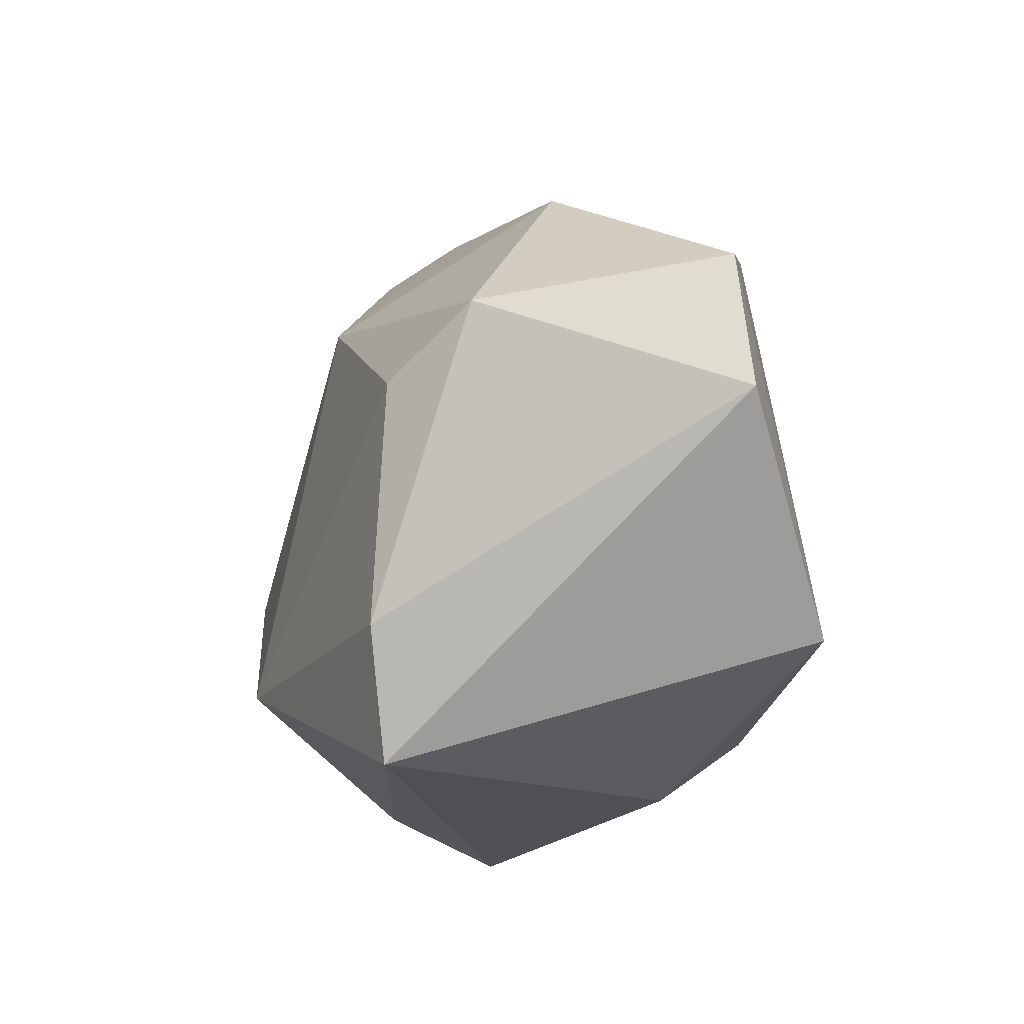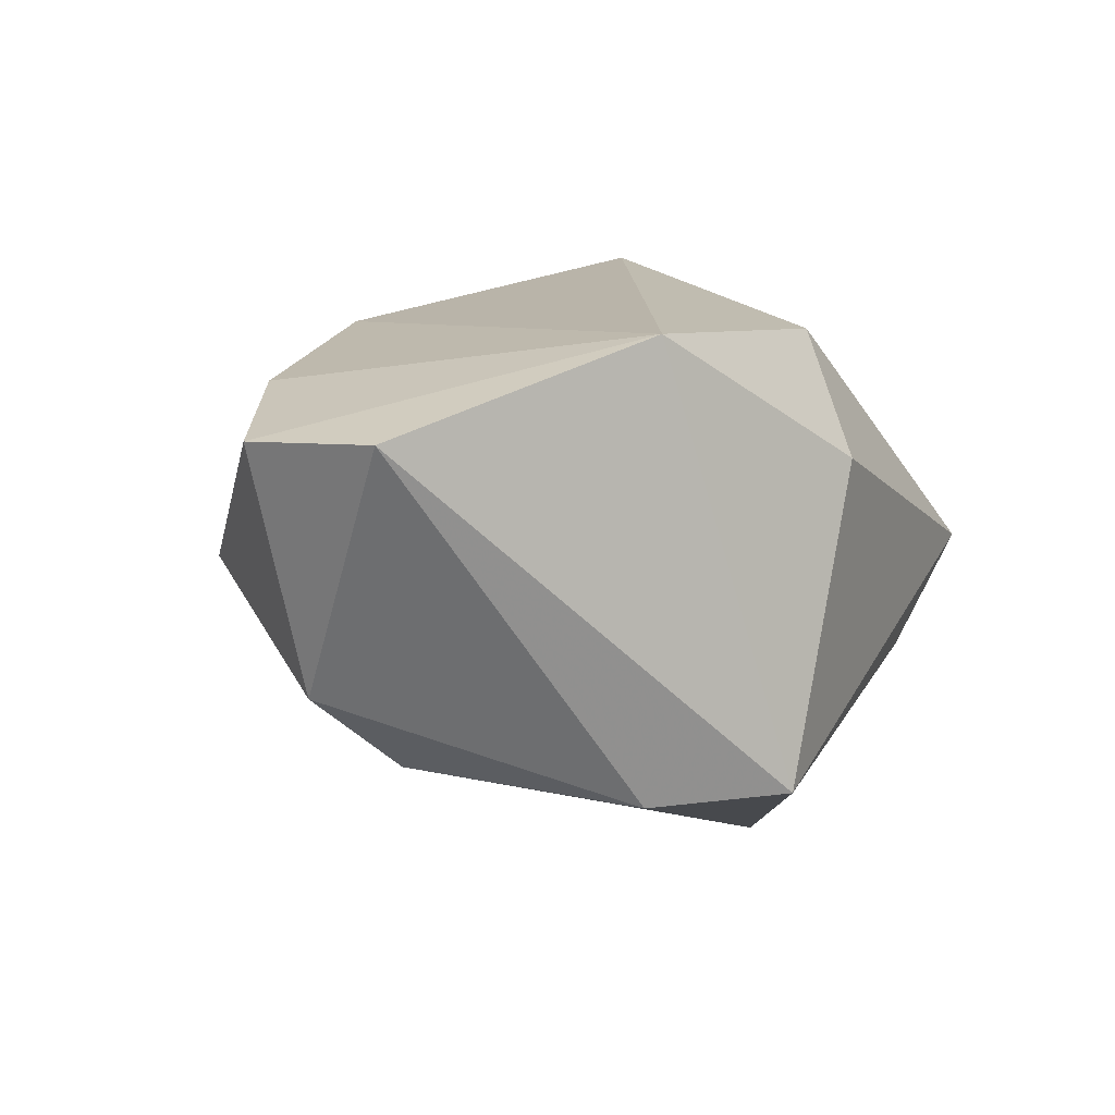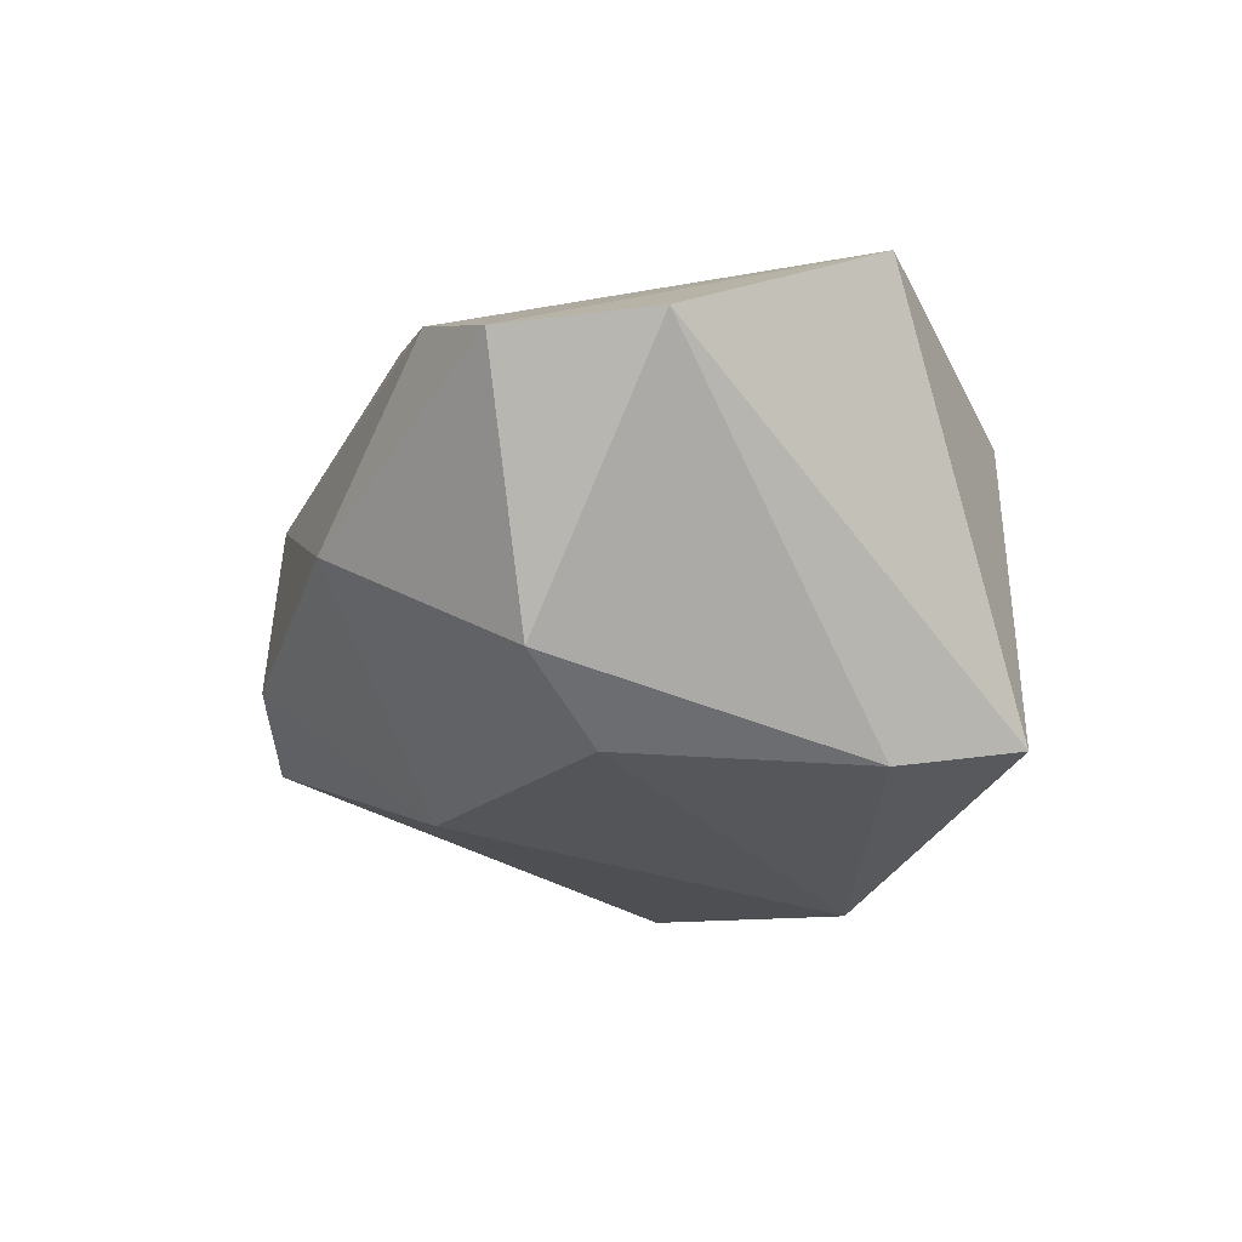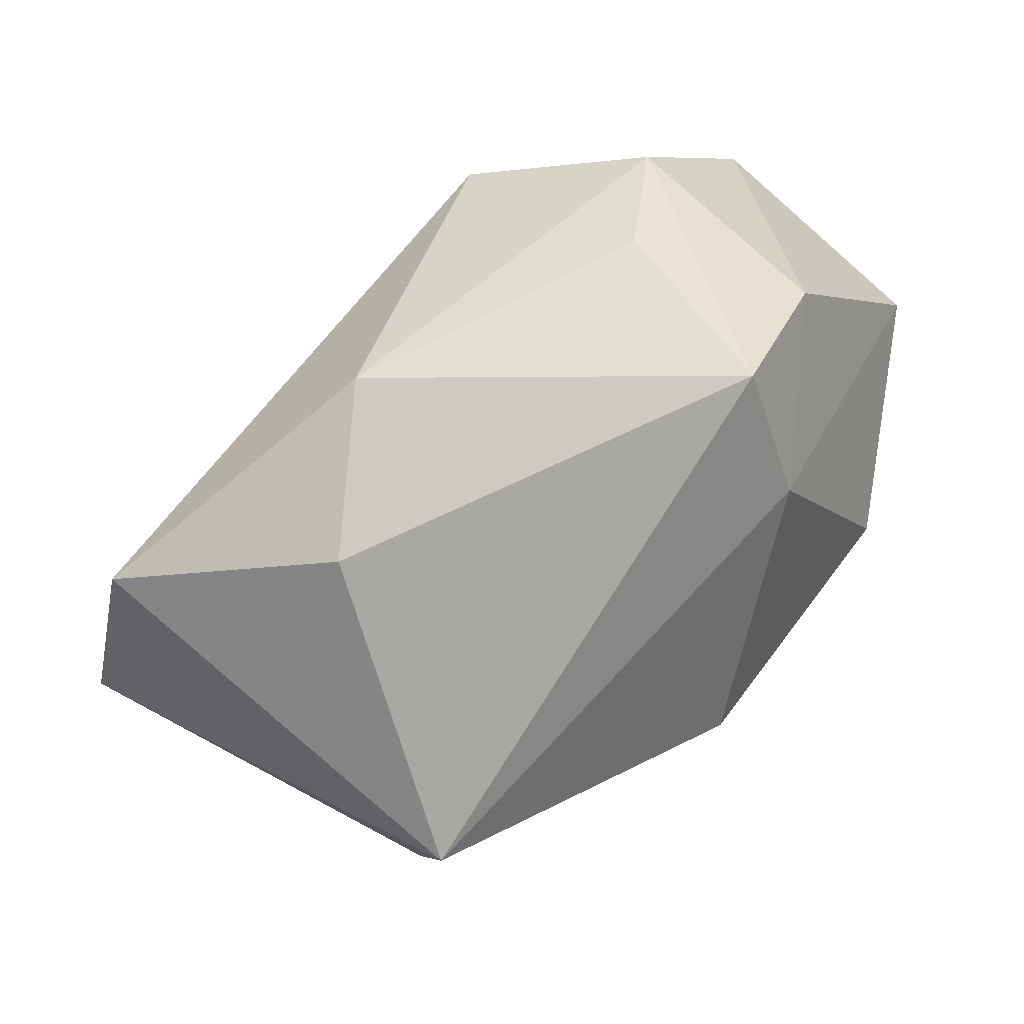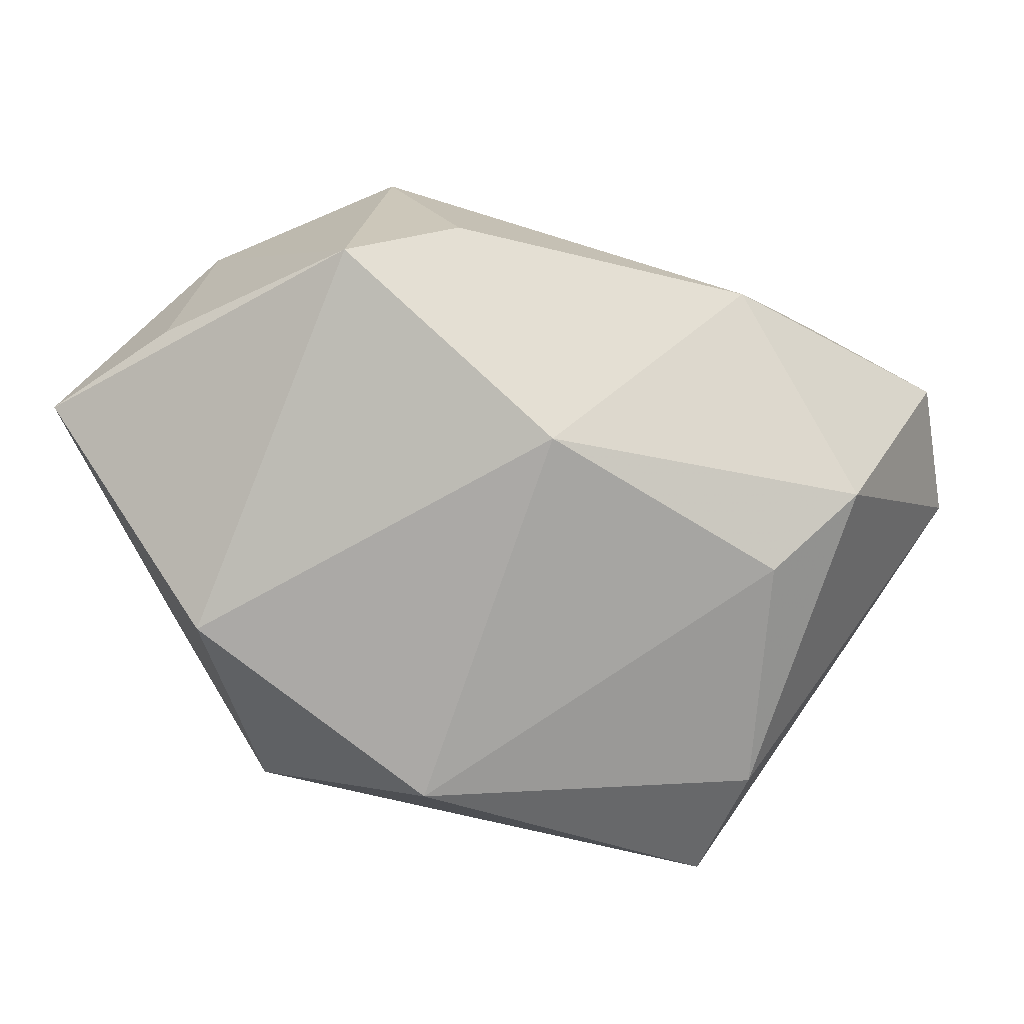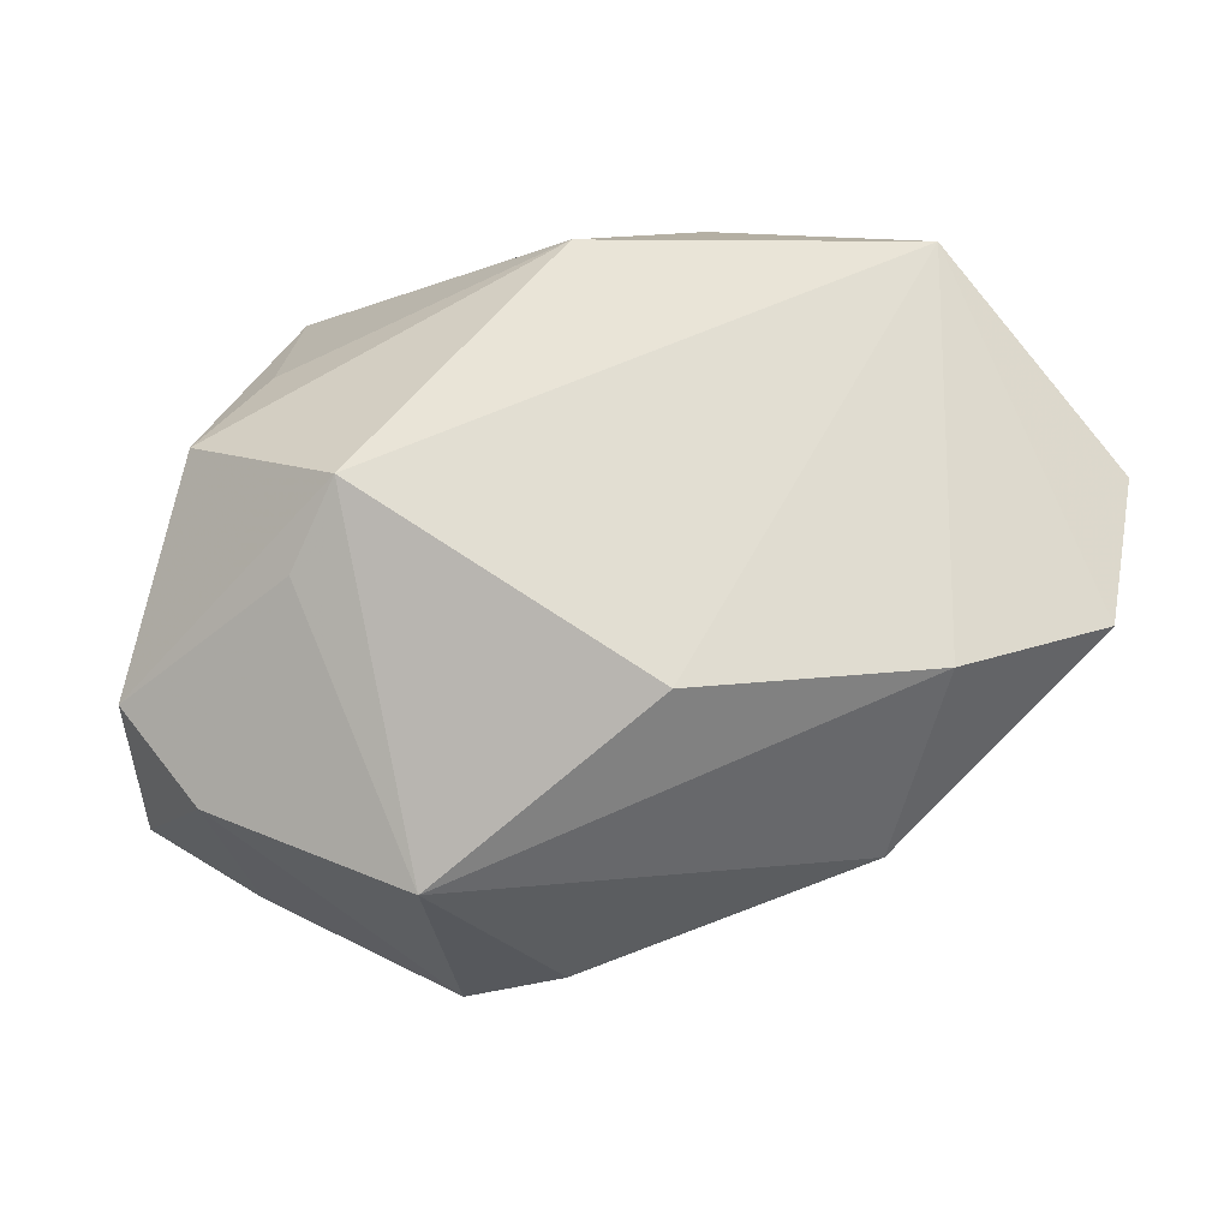
<metadata>
{"format":"obj","ext":"obj","renderer":"f3d","projection":"perspective","resolution":1024,"background":"white","views":[{"elev":-18.9,"azim":-92.6,"up":"+Y"},{"elev":13.8,"azim":-66.4,"up":"+Z"},{"elev":-5.4,"azim":-91.0,"up":"+Z"},{"elev":-75.1,"azim":46.6,"up":"+Y"},{"elev":22.8,"azim":-165.5,"up":"+Y"},{"elev":60.7,"azim":-179.4,"up":"+Z"}]}
</metadata>
<code>
v 0.0331 -0.01694 0.01303
v 0.04786 0.01847 -0.02181
v -0.05011 0.01493 0.01917
v 0.02831 0.01245 0.02307
v -0.03422 0.02126 0.0223
v 0.03263 -0.03522 -0.003193
v 0.01574 0.03919 0.00938
v 0.02609 -0.03036 -0.01595
v -0.05265 -0.0009112 0.02048
v 0.001964 0.03996 -0.009282
v 0.002277 -0.02547 0.02566
v -0.01169 -0.03522 0.01448
v -0.01256 0.02091 -0.02339
v 0.04668 0.01786 0.006441
v 0.04186 -0.01579 -0.005047
v -0.04471 0.01152 -0.008209
v -0.03404 -0.02246 0.02976
v -0.03517 -0.02153 -0.01833
v -0.02924 -0.03522 -0.01667
v -0.02915 0.03127 0.00142
v 0.0001375 -0.02088 -0.03248
v 0.03455 0.0278 -0.01844
v 0.02385 0.005253 0.02976
v 0.01287 0.03893 -0.01764
v 0.0378 0.02905 0.006287
v 0.02641 -0.002181 -0.03371
v 0.04021 -0.005647 0.01711
v -0.03678 0.005055 -0.01705
v -0.007928 0.02513 0.0249
f 23 29 17
f 19 17 9
f 12 17 19
f 26 24 2
f 10 24 13
f 24 26 13
f 13 26 21
f 7 24 10
f 25 24 7
f 7 4 25
f 7 29 23
f 23 4 7
f 22 25 2
f 2 24 22
f 22 24 25
f 21 19 18
f 9 16 18
f 18 19 9
f 12 19 6
f 3 16 9
f 9 17 3
f 28 13 21
f 21 18 28
f 16 13 28
f 28 18 16
f 14 4 23
f 23 27 14
f 25 4 14
f 2 25 14
f 8 19 21
f 8 6 19
f 21 26 8
f 8 26 2
f 12 6 11
f 11 27 23
f 23 17 11
f 11 17 12
f 27 6 15
f 2 14 15
f 15 14 27
f 15 8 2
f 6 8 15
f 16 3 20
f 10 13 20
f 20 13 16
f 20 7 10
f 1 6 27
f 27 11 1
f 1 11 6
f 5 20 3
f 5 17 29
f 5 3 17
f 29 7 5
f 7 20 5

</code>
